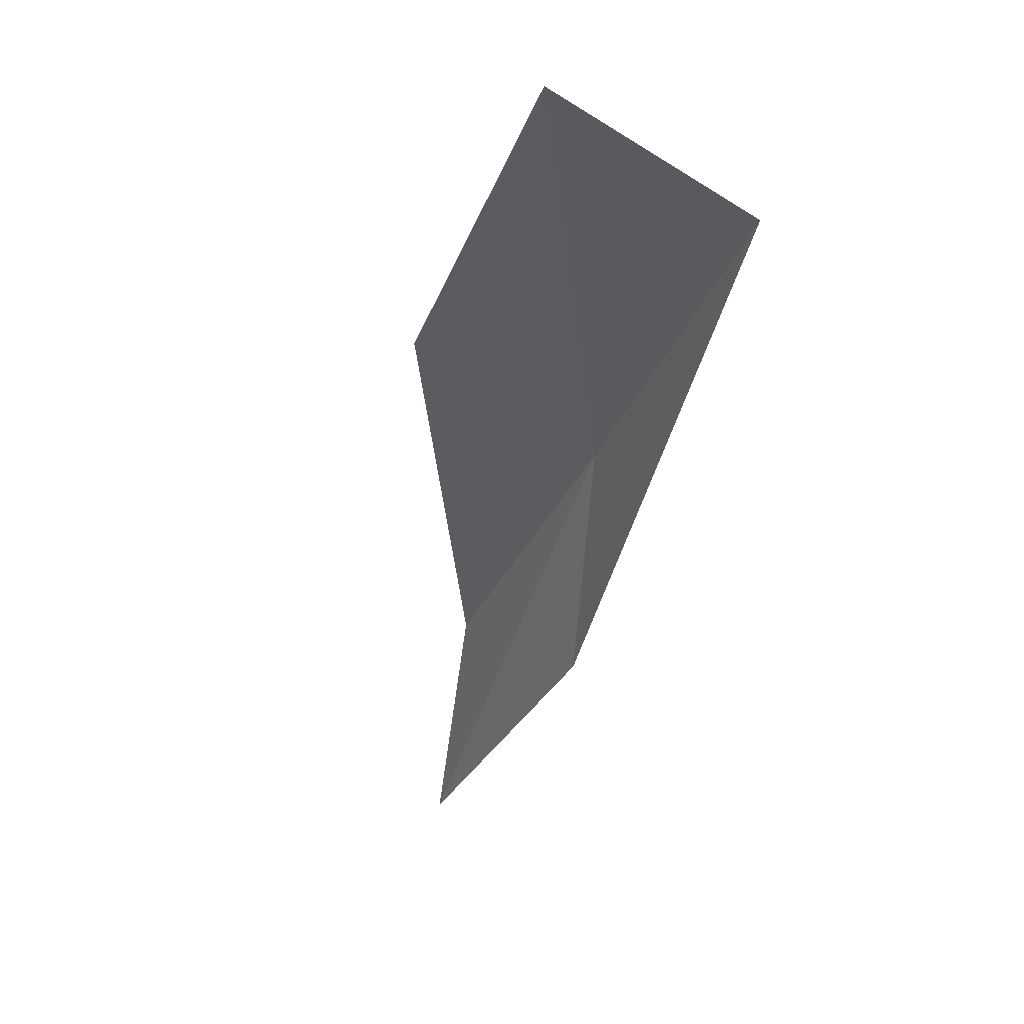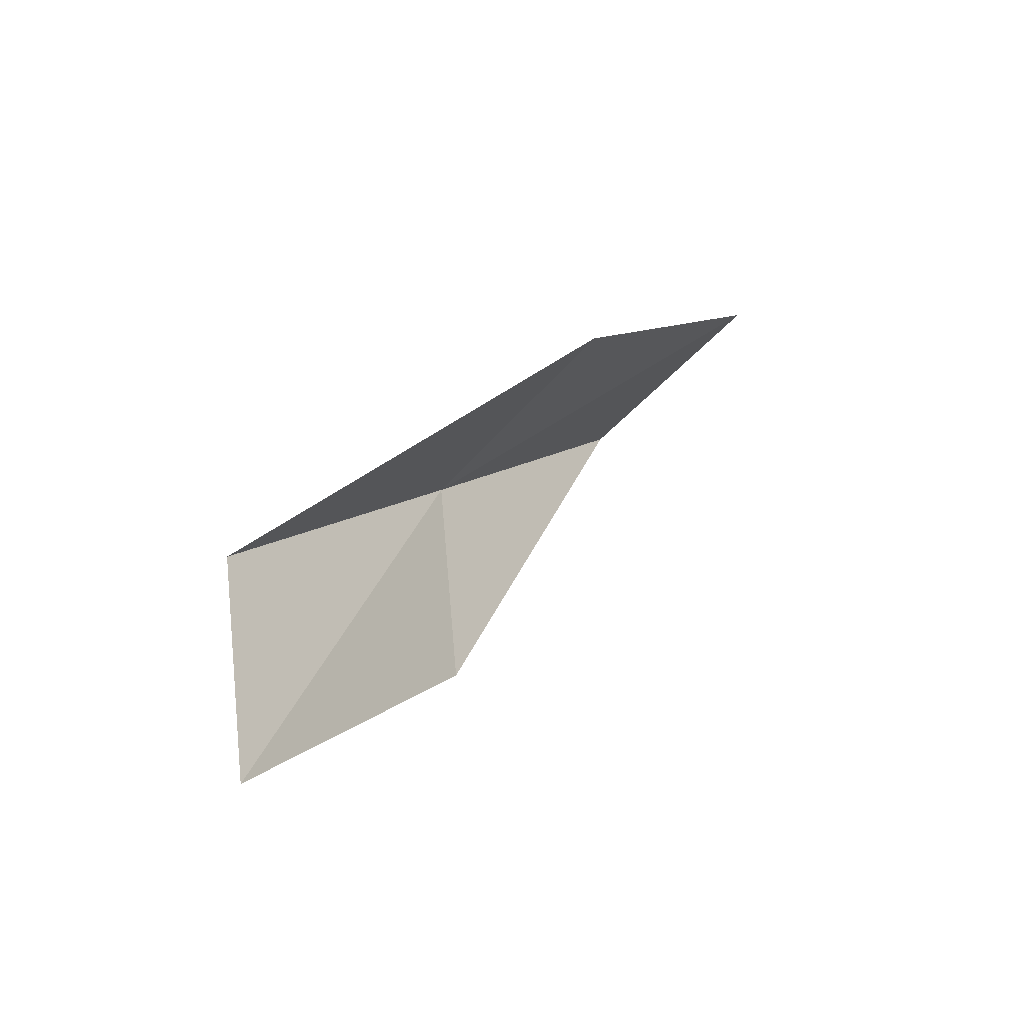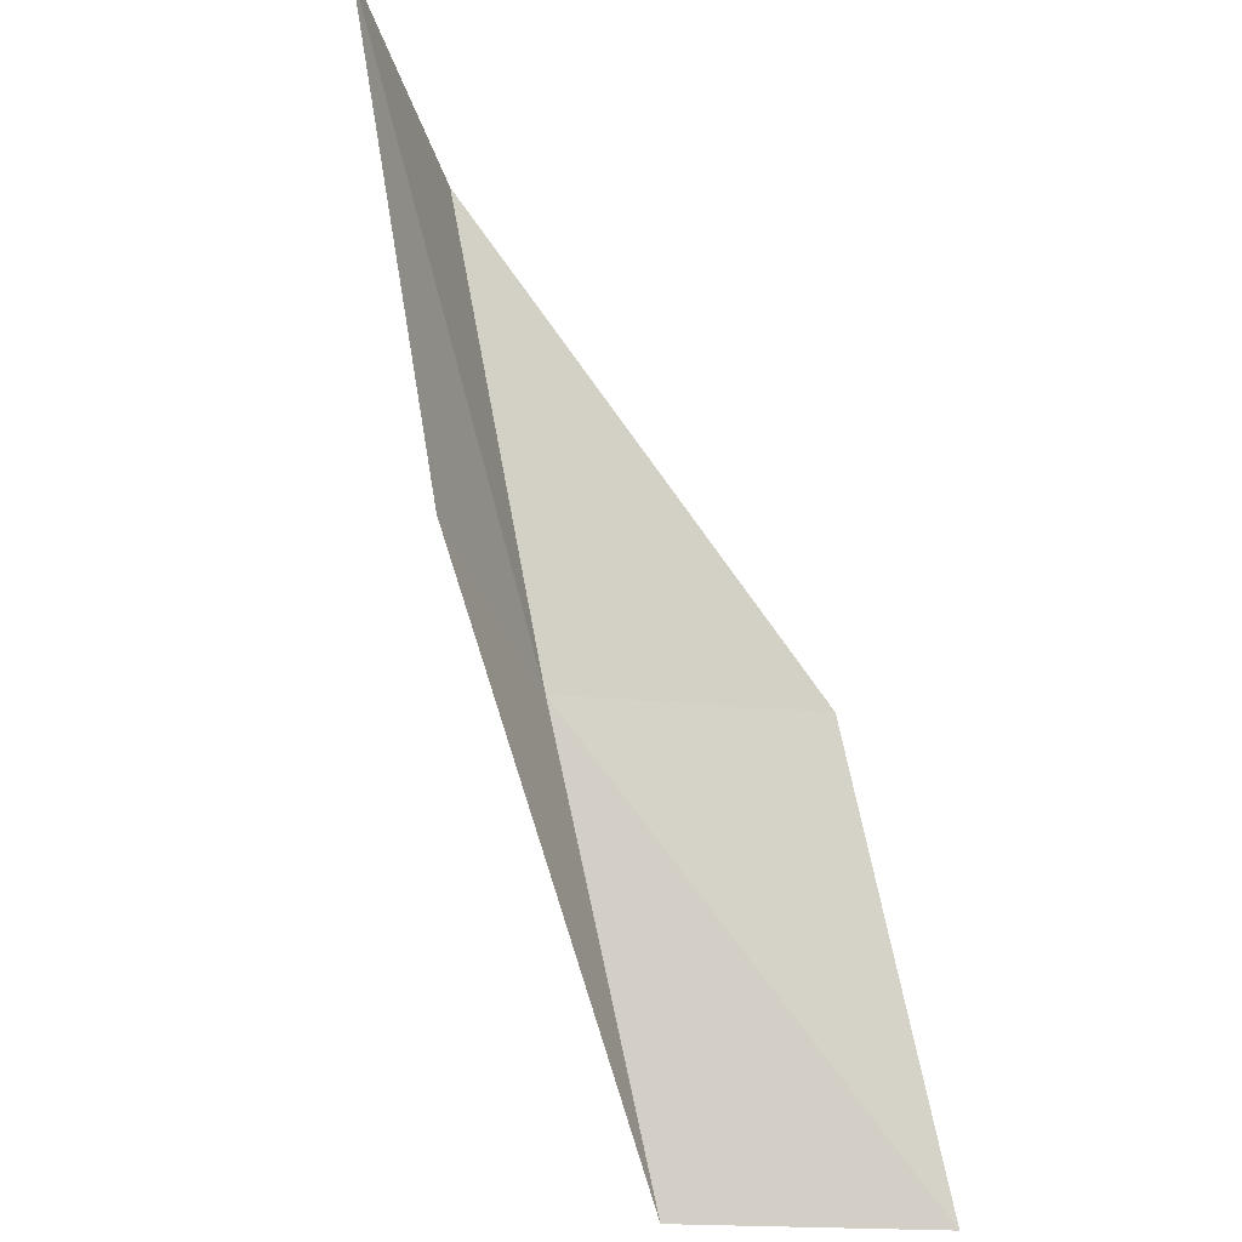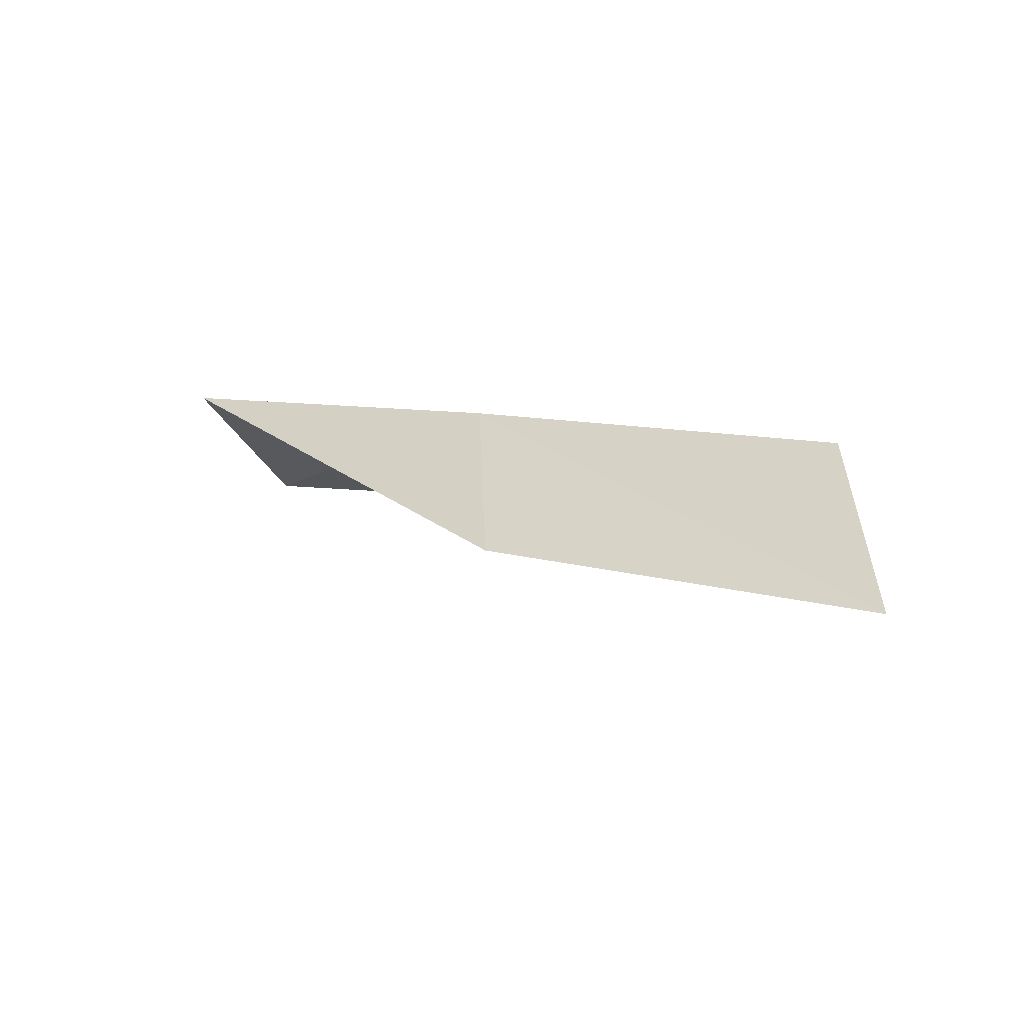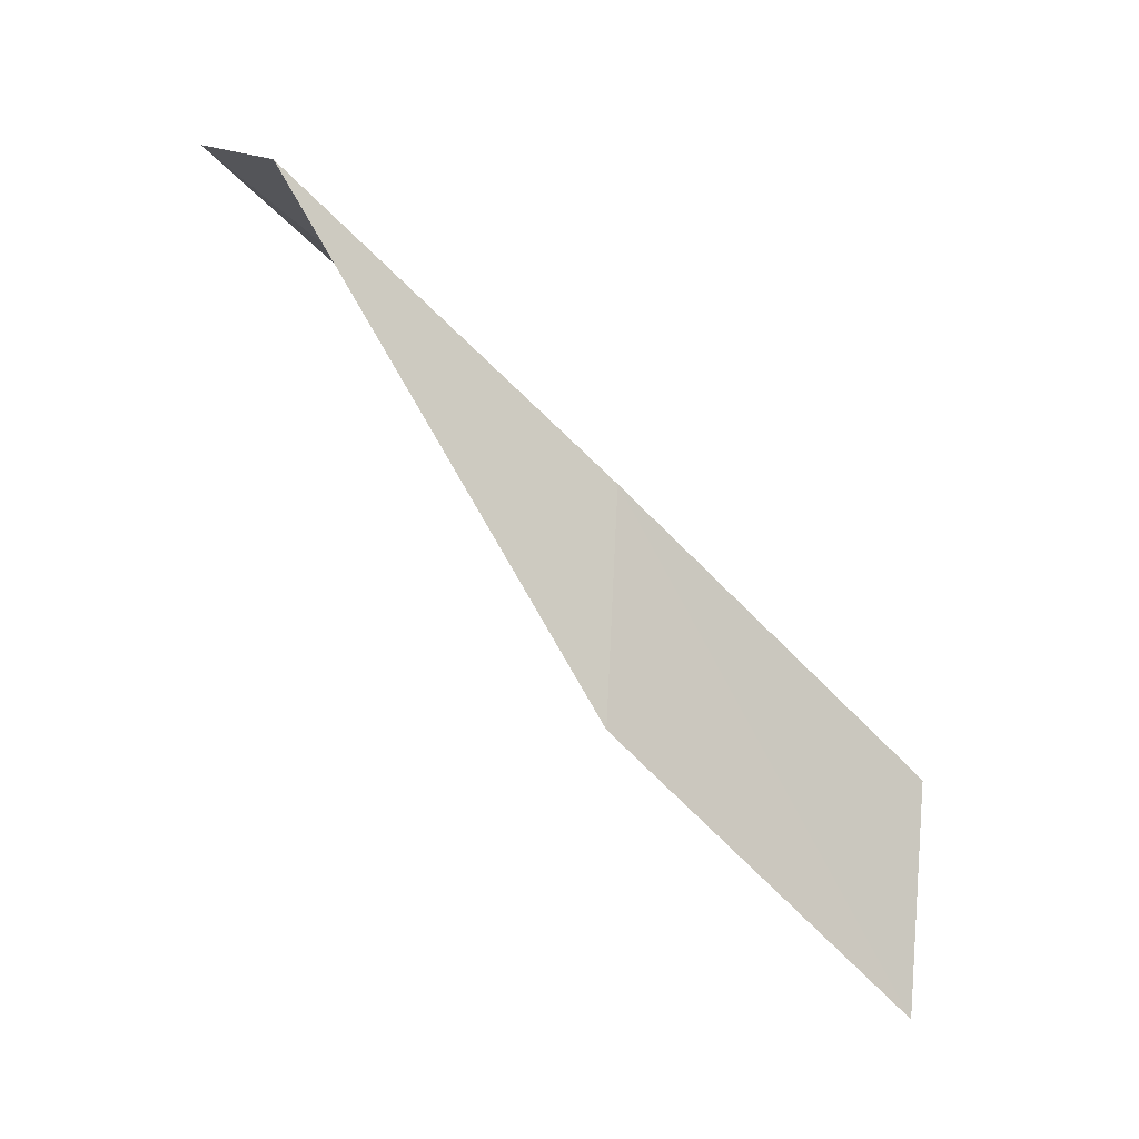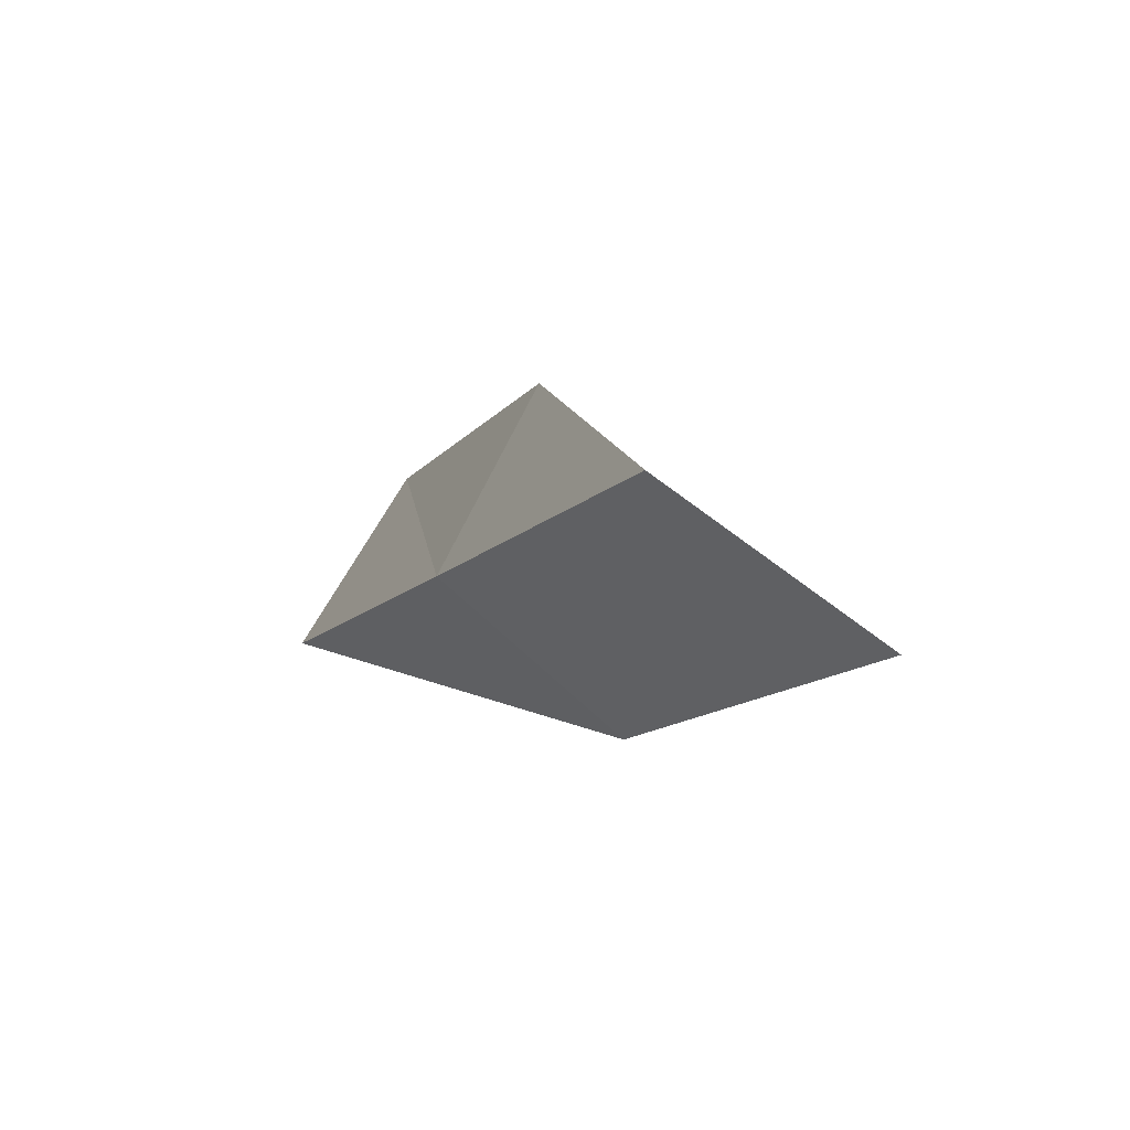
<metadata>
{"format":"obj","ext":"obj","renderer":"f3d","projection":"perspective","resolution":1024,"background":"white","views":[{"elev":6.5,"azim":159.8,"up":"+Y"},{"elev":-28.5,"azim":34.8,"up":"+Y"},{"elev":-40.0,"azim":25.5,"up":"+Z"},{"elev":-57.2,"azim":-68.5,"up":"+Y"},{"elev":-17.2,"azim":-118.2,"up":"+Y"},{"elev":52.6,"azim":-37.4,"up":"+Z"}]}
</metadata>
<code>
v -25.92 -2.072 4
v -24.81 -0.08182 2
v -25.99 -0.7129 2
v -25.78 -3.361 4
v -25.57 -4.706 6
v -24.77 -1.38 4
v -25.77 -3.426 6
f 1 2 3
f 1 3 4
f 1 4 5
f 1 6 2
f 1 7 6
f 1 5 7

</code>
